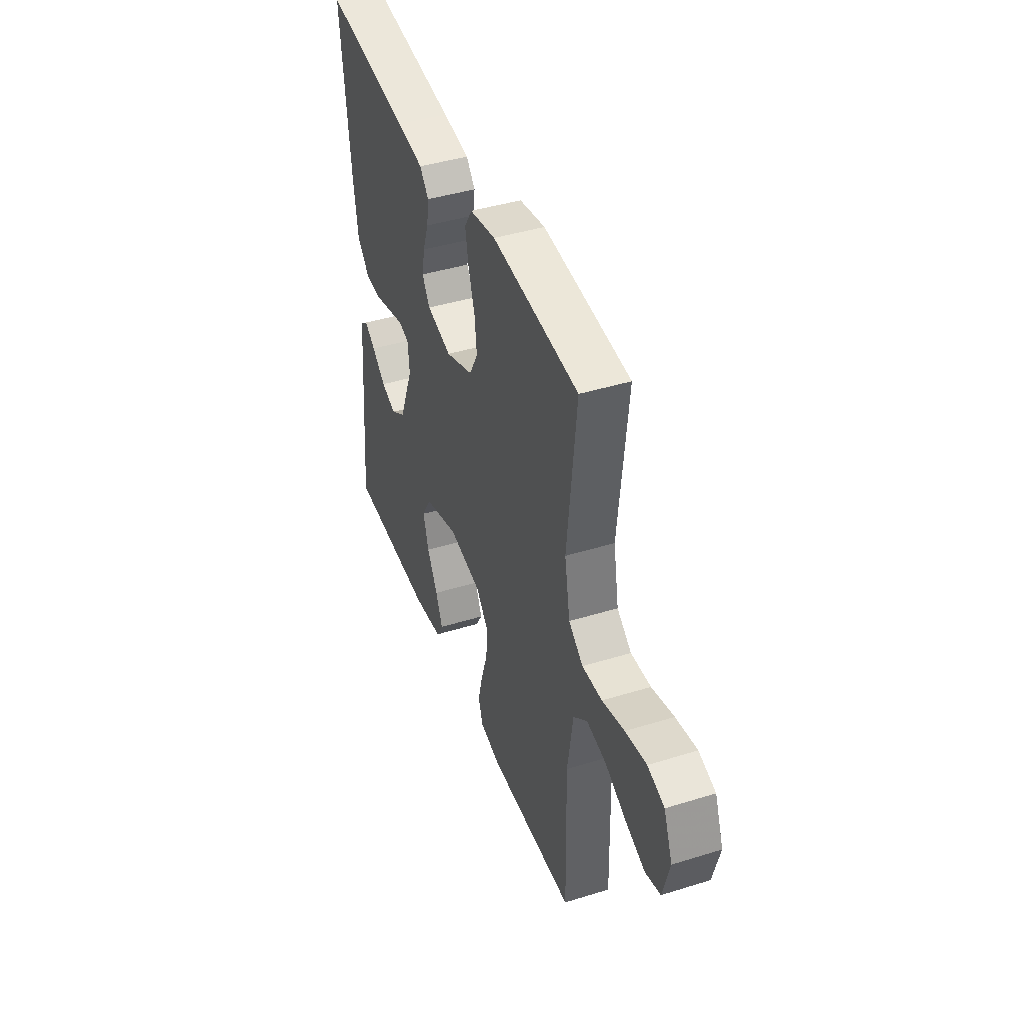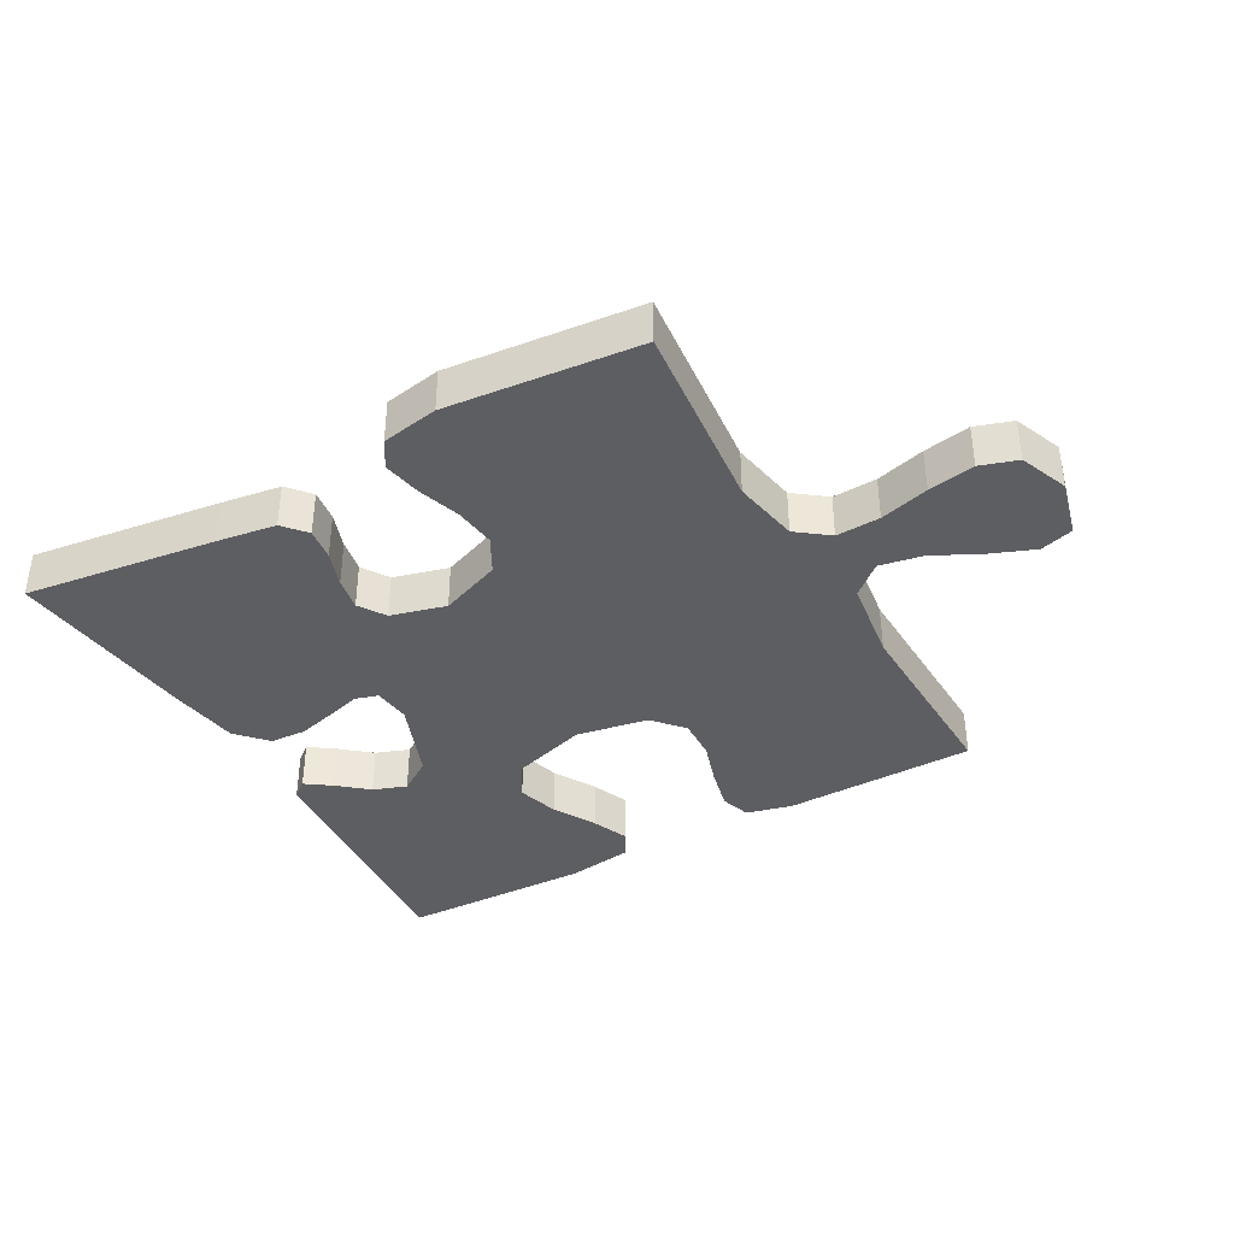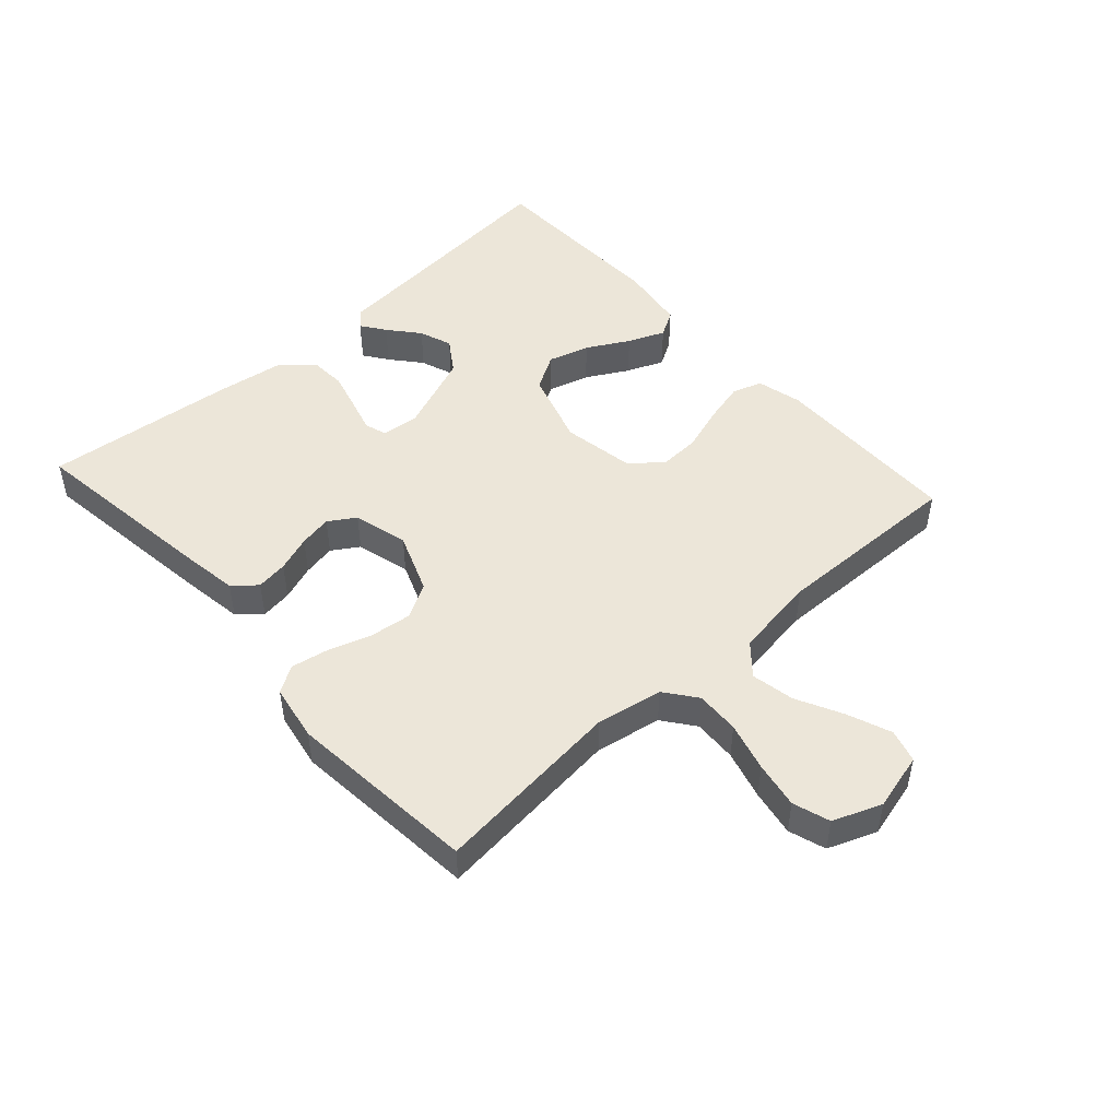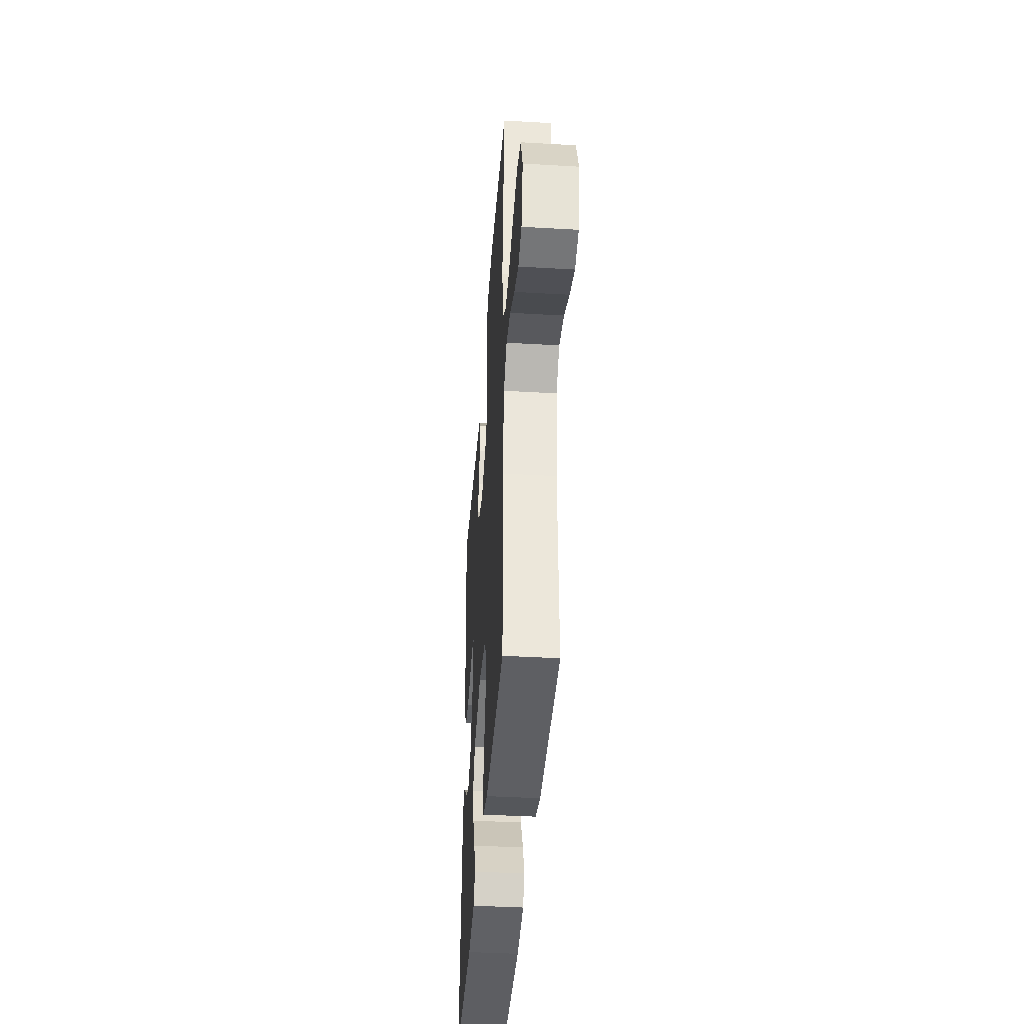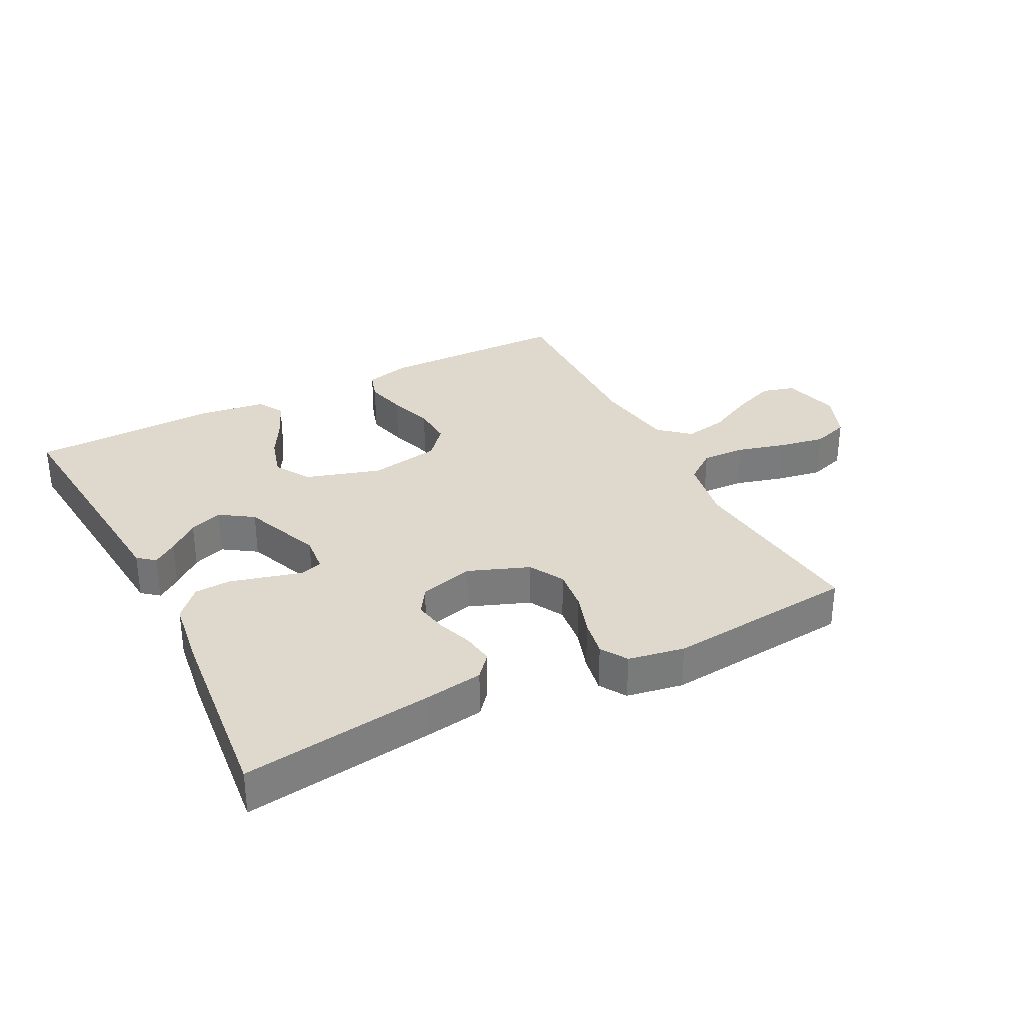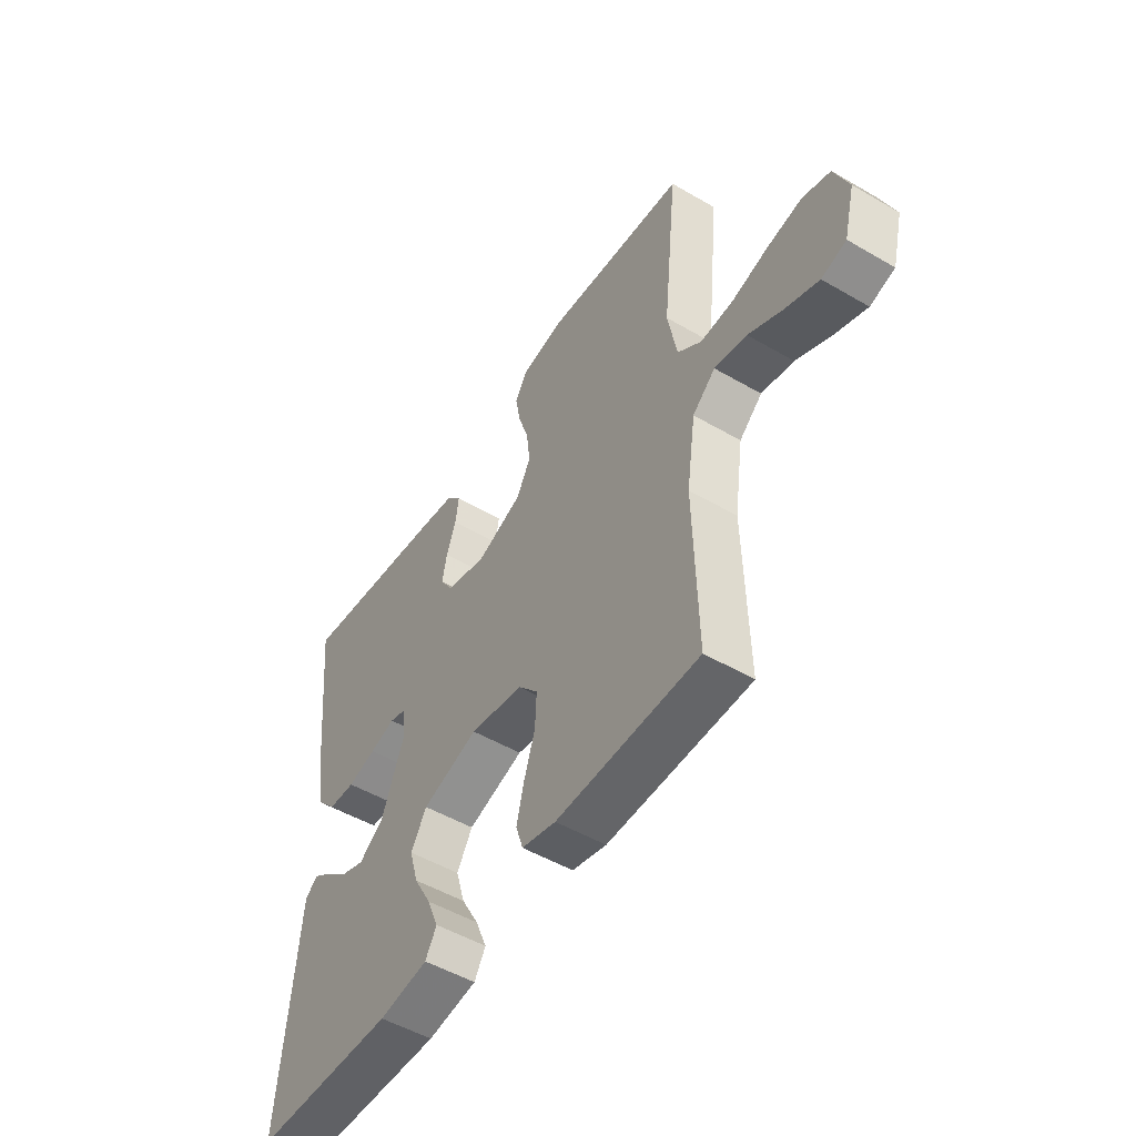
<metadata>
{"format":"obj","ext":"obj","renderer":"f3d","projection":"perspective","resolution":1024,"background":"white","views":[{"elev":42.7,"azim":69.7,"up":"+Z"},{"elev":-38.5,"azim":29.4,"up":"+Y"},{"elev":48.7,"azim":47.9,"up":"+Y"},{"elev":-40.6,"azim":85.9,"up":"+Z"},{"elev":32.0,"azim":-27.3,"up":"+Y"},{"elev":-50.9,"azim":57.5,"up":"+Z"}]}
</metadata>
<code>
v -0.5 0.07 -0.5
v -0.473 0.07 -0.2
v -0.464 0.07 -0.096
v -0.437 0.07 -0.074
v -0.399 0.07 -0.101
v -0.351 0.07 -0.141
v -0.299 0.07 -0.16
v -0.247 0.07 -0.125
v -0.198 0.07 0
v -0.204 0.07 0.059
v -0.239 0.07 0.07
v -0.293 0.07 0.055
v -0.353 0.07 0.039
v -0.41 0.07 0.042
v -0.453 0.07 0.089
v -0.469 0.07 0.2
v -0.5 0.07 0.5
v -0.2 0.07 0.46
v -0.107 0.07 0.446
v -0.076 0.07 0.41
v -0.083 0.07 0.36
v -0.103 0.07 0.304
v -0.113 0.07 0.252
v -0.086 0.07 0.21
v 0 0.07 0.187
v 0.096 0.07 0.224
v 0.126 0.07 0.279
v 0.118 0.07 0.345
v 0.096 0.07 0.412
v 0.085 0.07 0.471
v 0.111 0.07 0.513
v 0.2 0.07 0.529
v 0.5 0.07 0.5
v 0.469 0.07 0.2
v 0.488 0.07 0.096
v 0.538 0.07 0.058
v 0.607 0.07 0.061
v 0.684 0.07 0.082
v 0.757 0.07 0.095
v 0.815 0.07 0.076
v 0.845 0.07 0
v 0.822 0.07 -0.09
v 0.77 0.07 -0.105
v 0.701 0.07 -0.078
v 0.628 0.07 -0.041
v 0.56 0.07 -0.028
v 0.512 0.07 -0.07
v 0.493 0.07 -0.2
v 0.5 0.07 -0.5
v 0.2 0.07 -0.504
v 0.128 0.07 -0.486
v 0.113 0.07 -0.439
v 0.129 0.07 -0.374
v 0.152 0.07 -0.303
v 0.155 0.07 -0.238
v 0.113 0.07 -0.19
v 0 0.07 -0.17
v -0.119 0.07 -0.207
v -0.152 0.07 -0.263
v -0.133 0.07 -0.328
v -0.096 0.07 -0.394
v -0.072 0.07 -0.452
v -0.096 0.07 -0.493
v -0.2 0.07 -0.508
v -0.5 0 -0.5
v -0.473 0 -0.2
v -0.464 0 -0.096
v -0.437 0 -0.074
v -0.399 0 -0.101
v -0.351 0 -0.141
v -0.299 0 -0.16
v -0.247 0 -0.125
v -0.198 0 0
v -0.204 0 0.059
v -0.239 0 0.07
v -0.293 0 0.055
v -0.353 0 0.039
v -0.41 0 0.042
v -0.453 0 0.089
v -0.469 0 0.2
v -0.5 0 0.5
v -0.2 0 0.46
v -0.107 0 0.446
v -0.076 0 0.41
v -0.083 0 0.36
v -0.103 0 0.304
v -0.113 0 0.252
v -0.086 0 0.21
v 0 0 0.187
v 0.096 0 0.224
v 0.126 0 0.279
v 0.118 0 0.345
v 0.096 0 0.412
v 0.085 0 0.471
v 0.111 0 0.513
v 0.2 0 0.529
v 0.5 0 0.5
v 0.469 0 0.2
v 0.488 0 0.096
v 0.538 0 0.058
v 0.607 0 0.061
v 0.684 0 0.082
v 0.757 0 0.095
v 0.815 0 0.076
v 0.845 0 0
v 0.822 0 -0.09
v 0.77 0 -0.105
v 0.701 0 -0.078
v 0.628 0 -0.041
v 0.56 0 -0.028
v 0.512 0 -0.07
v 0.493 0 -0.2
v 0.5 0 -0.5
v 0.2 0 -0.504
v 0.128 0 -0.486
v 0.113 0 -0.439
v 0.129 0 -0.374
v 0.152 0 -0.303
v 0.155 0 -0.238
v 0.113 0 -0.19
v 0 0 -0.17
v -0.119 0 -0.207
v -0.152 0 -0.263
v -0.133 0 -0.328
v -0.096 0 -0.394
v -0.072 0 -0.452
v -0.096 0 -0.493
v -0.2 0 -0.508
f 64 1 2
f 63 64 2
f 62 63 2
f 61 62 2
f 60 61 2
f 59 60 2 3
f 52 53 54
f 51 52 54
f 50 51 54
f 49 50 54
f 48 49 54
f 47 48 54 55
f 46 47 55 56
f 43 44 45
f 42 43 45
f 41 42 45
f 40 41 45
f 39 40 45
f 38 39 45
f 37 38 45
f 36 37 45 46
f 46 56 57
f 36 46 57
f 35 36 57
f 32 33 34
f 31 32 34
f 30 31 34
f 29 30 34
f 28 29 34
f 27 28 34 35
f 20 21 22
f 19 20 22
f 18 19 22
f 17 18 22
f 16 17 22
f 15 16 22
f 14 15 22
f 13 14 22
f 12 13 22
f 11 12 22
f 10 11 22 23
f 9 10 23 24
f 3 4 5 6
f 59 3 6
f 59 6 7
f 58 59 7 8
f 35 57 58
f 27 35 58
f 26 27 58
f 58 8 9
f 26 58 9
f 25 26 9
f 9 24 25
f 66 65 128
f 66 128 127
f 66 127 126
f 66 126 125
f 66 125 124
f 67 66 124 123
f 118 117 116
f 118 116 115
f 118 115 114
f 118 114 113
f 118 113 112
f 119 118 112 111
f 120 119 111 110
f 109 108 107
f 109 107 106
f 109 106 105
f 109 105 104
f 109 104 103
f 109 103 102
f 109 102 101
f 110 109 101 100
f 121 120 110
f 121 110 100
f 121 100 99
f 98 97 96
f 98 96 95
f 98 95 94
f 98 94 93
f 98 93 92
f 99 98 92 91
f 86 85 84
f 86 84 83
f 86 83 82
f 86 82 81
f 86 81 80
f 86 80 79
f 86 79 78
f 86 78 77
f 86 77 76
f 86 76 75
f 87 86 75 74
f 88 87 74 73
f 70 69 68 67
f 70 67 123
f 71 70 123
f 72 71 123 122
f 122 121 99
f 122 99 91
f 122 91 90
f 73 72 122
f 73 122 90
f 73 90 89
f 89 88 73
f 1 65 66 2
f 2 66 67 3
f 3 67 68 4
f 4 68 69 5
f 5 69 70 6
f 6 70 71 7
f 7 71 72 8
f 8 72 73 9
f 9 73 74 10
f 10 74 75 11
f 11 75 76 12
f 12 76 77 13
f 13 77 78 14
f 14 78 79 15
f 15 79 80 16
f 16 80 81 17
f 17 81 82 18
f 18 82 83 19
f 19 83 84 20
f 20 84 85 21
f 21 85 86 22
f 22 86 87 23
f 23 87 88 24
f 24 88 89 25
f 25 89 90 26
f 26 90 91 27
f 27 91 92 28
f 28 92 93 29
f 29 93 94 30
f 30 94 95 31
f 31 95 96 32
f 32 96 97 33
f 33 97 98 34
f 34 98 99 35
f 35 99 100 36
f 36 100 101 37
f 37 101 102 38
f 38 102 103 39
f 39 103 104 40
f 40 104 105 41
f 41 105 106 42
f 42 106 107 43
f 43 107 108 44
f 44 108 109 45
f 45 109 110 46
f 46 110 111 47
f 47 111 112 48
f 48 112 113 49
f 49 113 114 50
f 50 114 115 51
f 51 115 116 52
f 52 116 117 53
f 53 117 118 54
f 54 118 119 55
f 55 119 120 56
f 56 120 121 57
f 57 121 122 58
f 58 122 123 59
f 59 123 124 60
f 60 124 125 61
f 61 125 126 62
f 62 126 127 63
f 63 127 128 64
f 64 128 65 1

</code>
